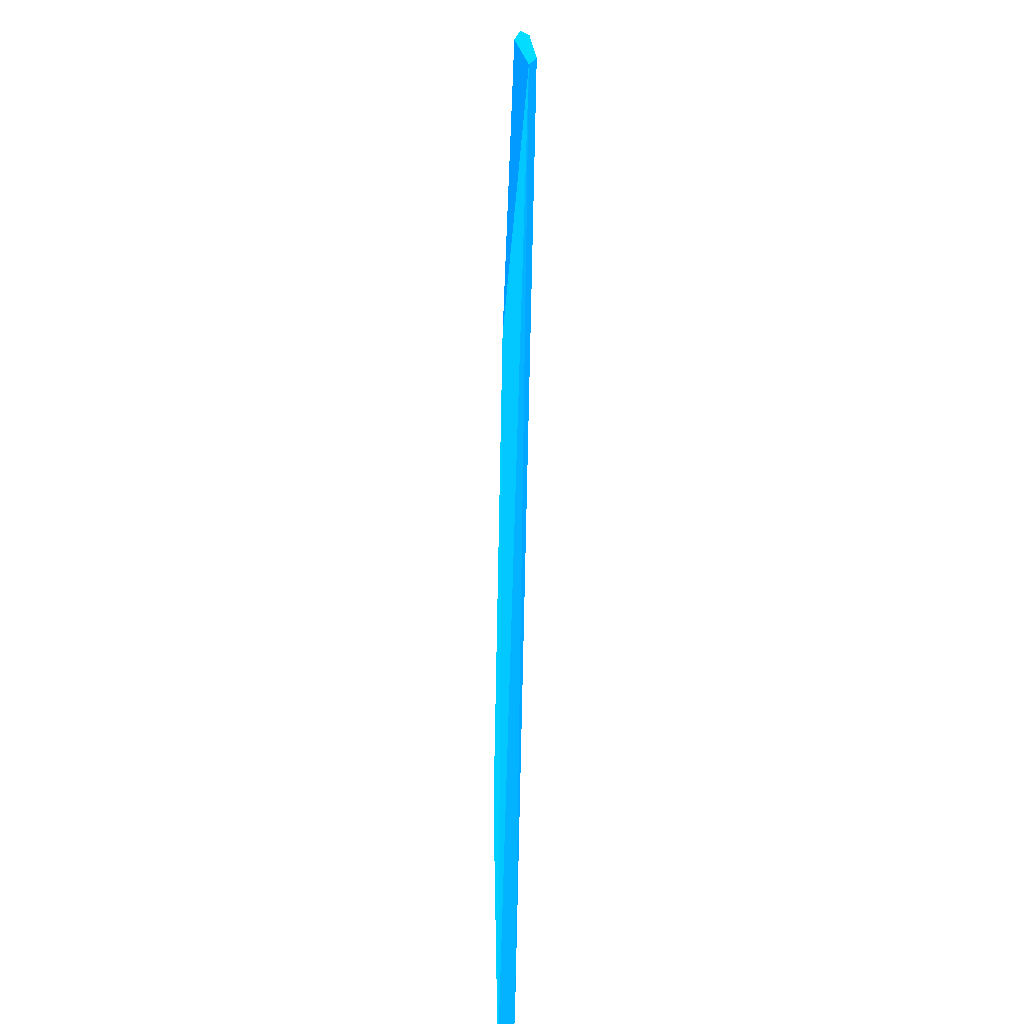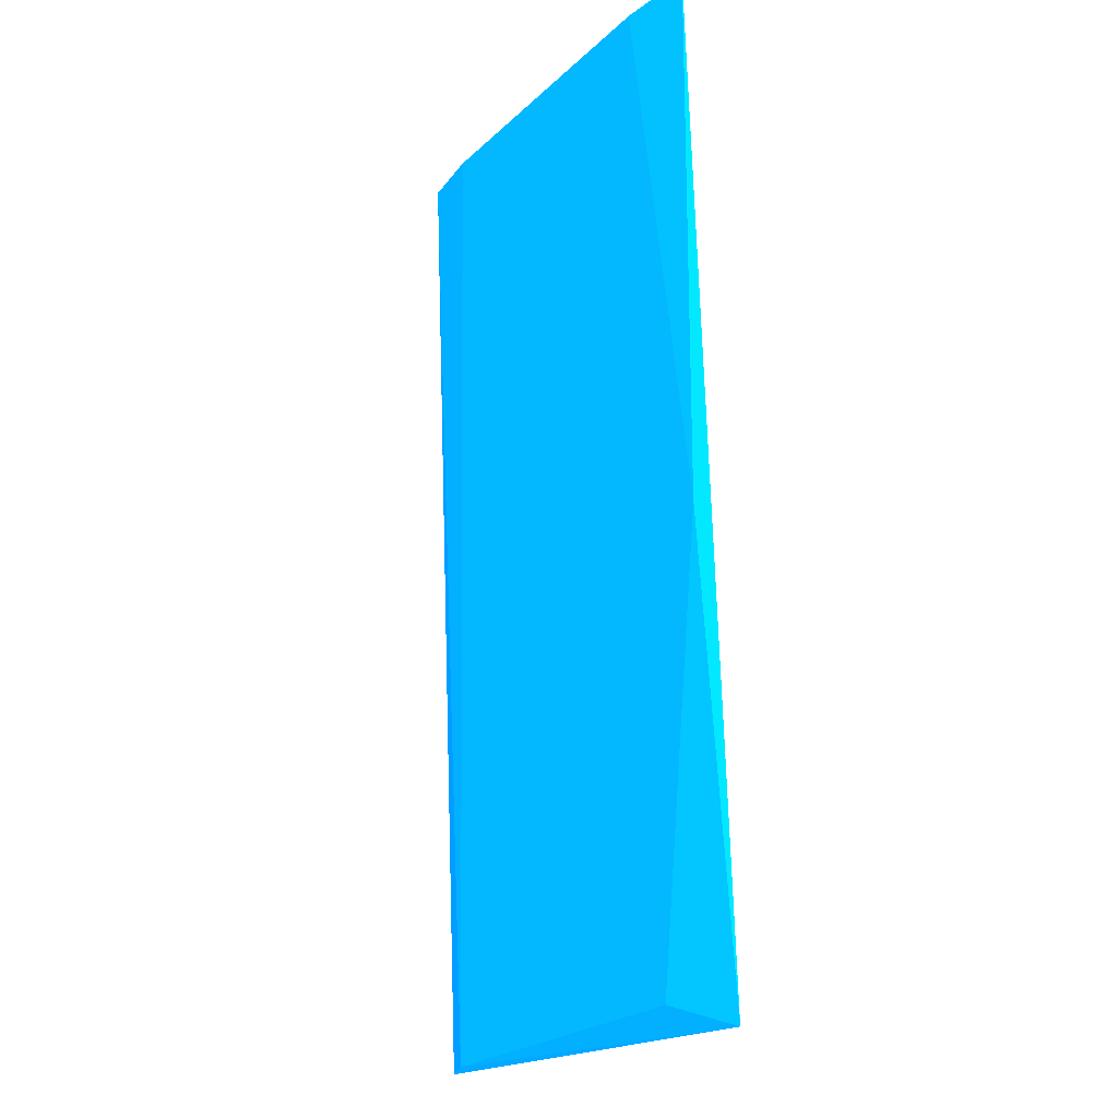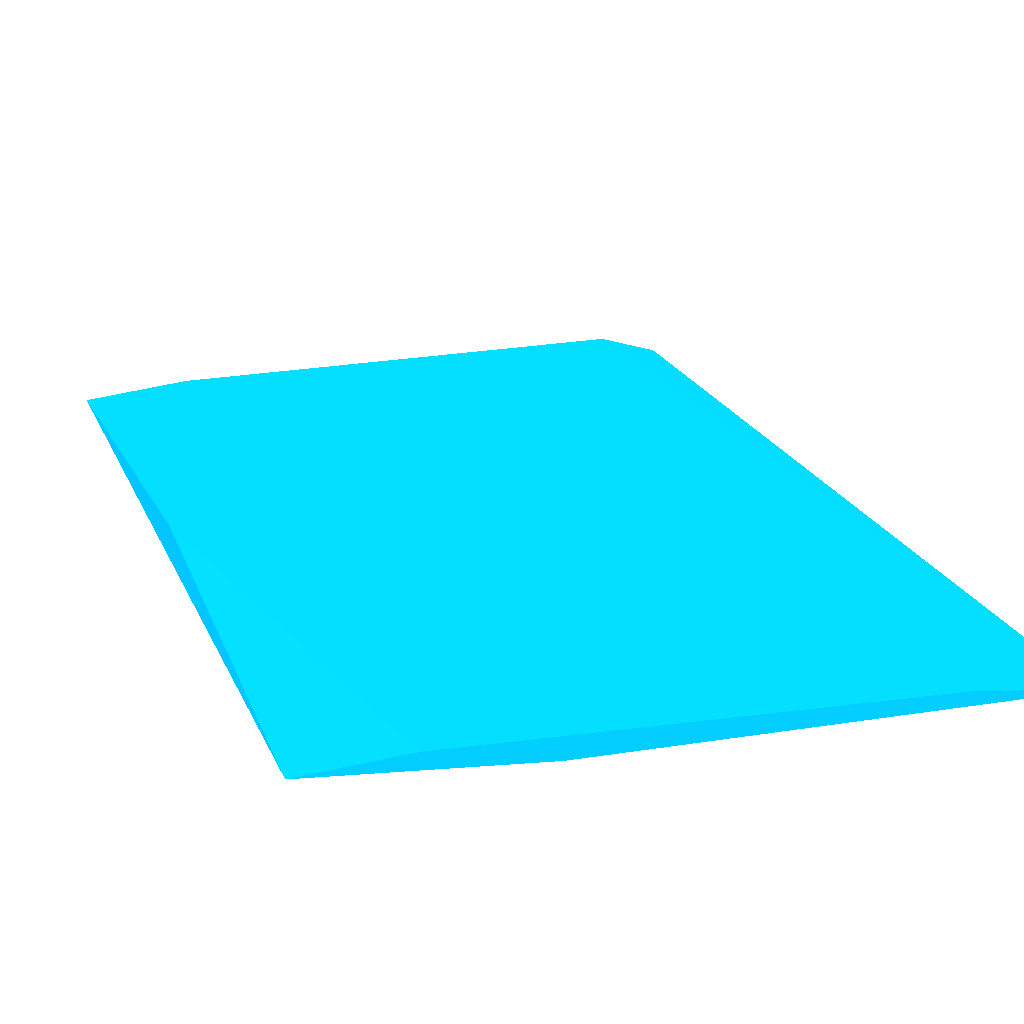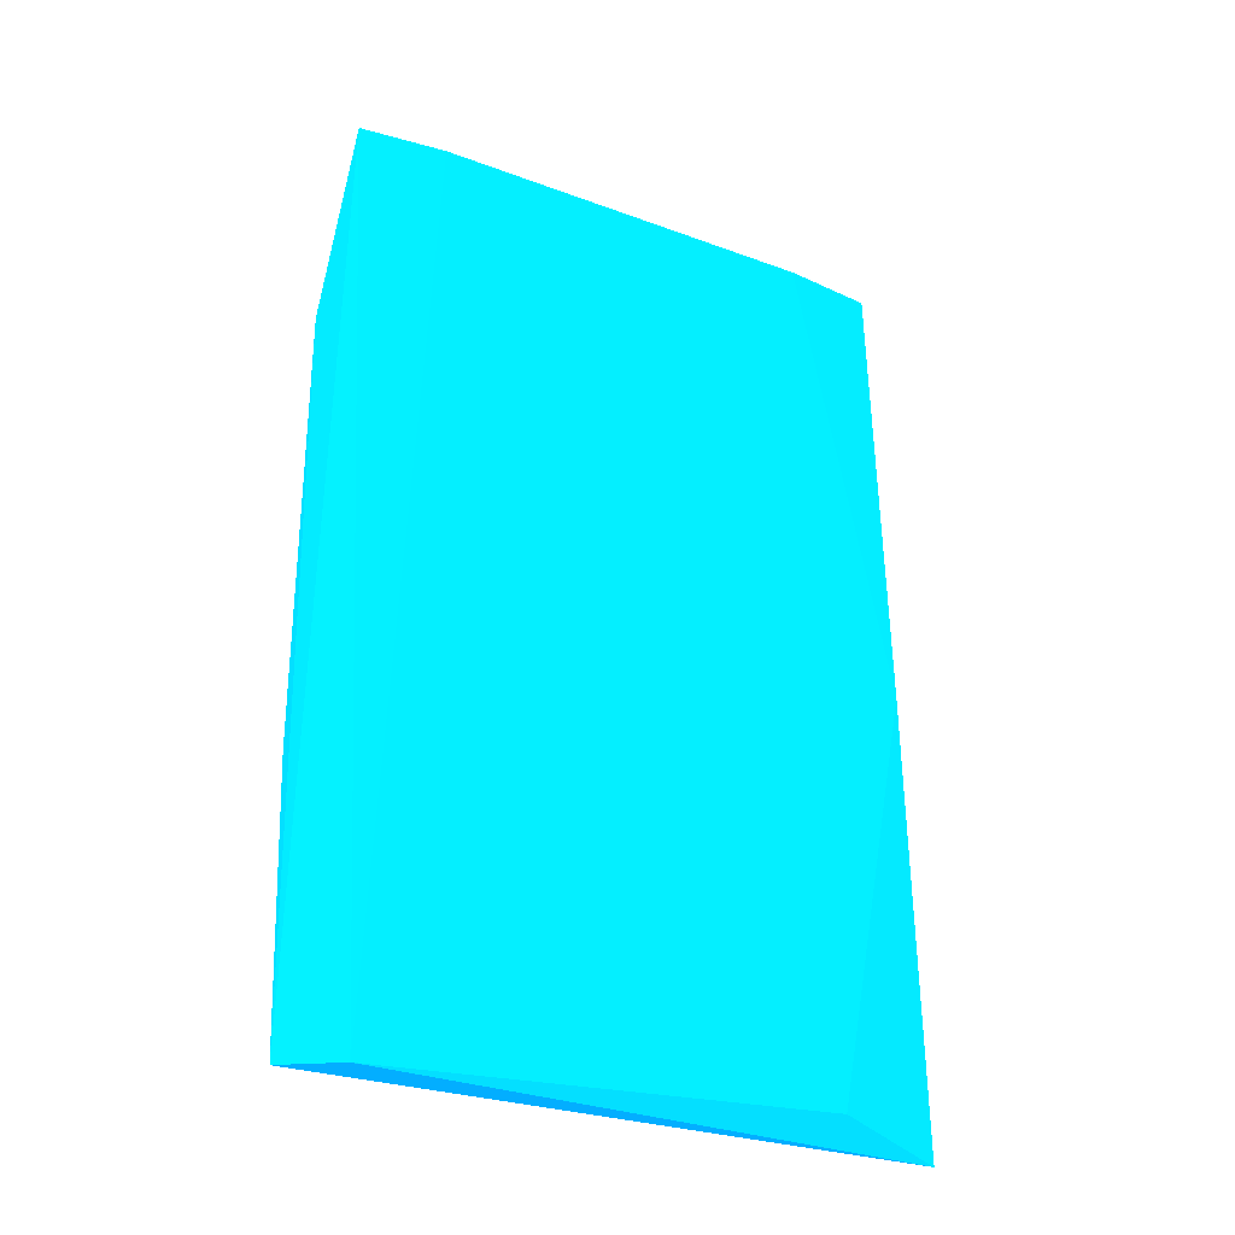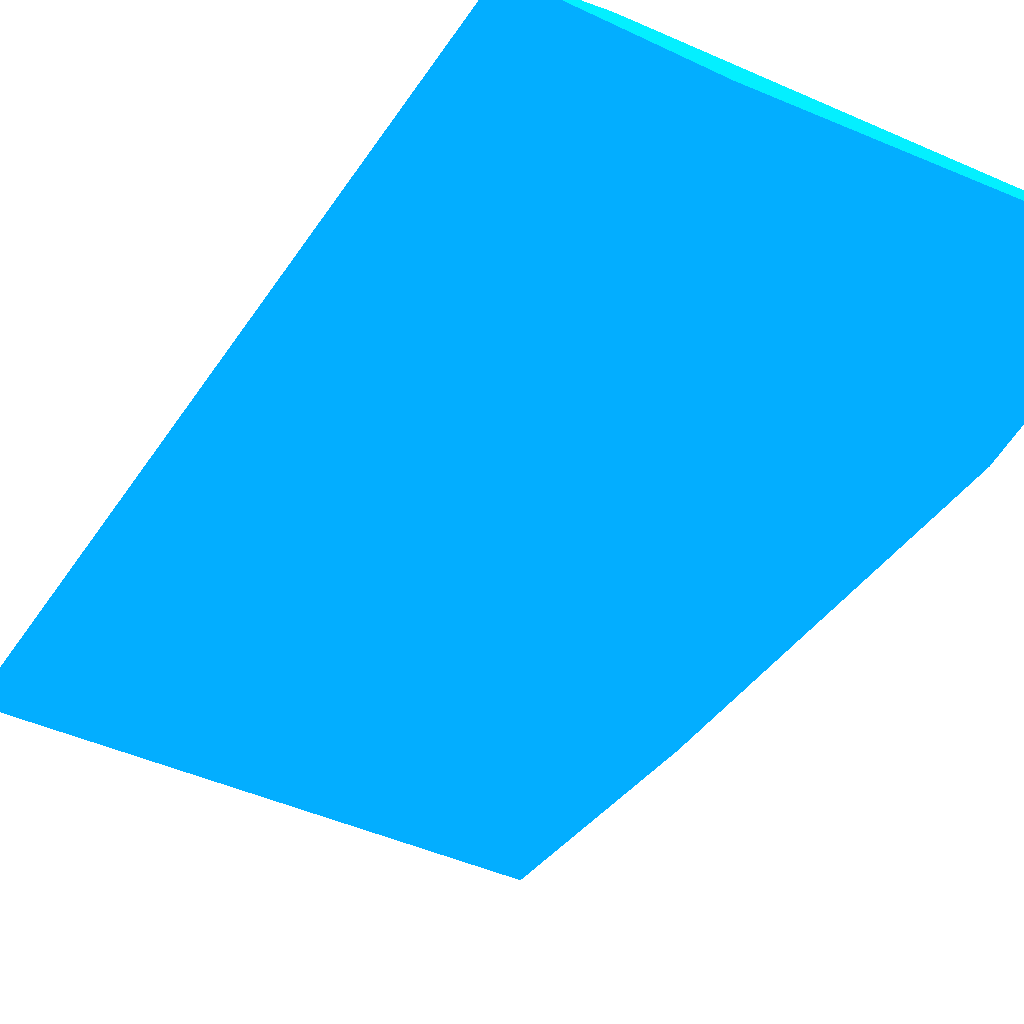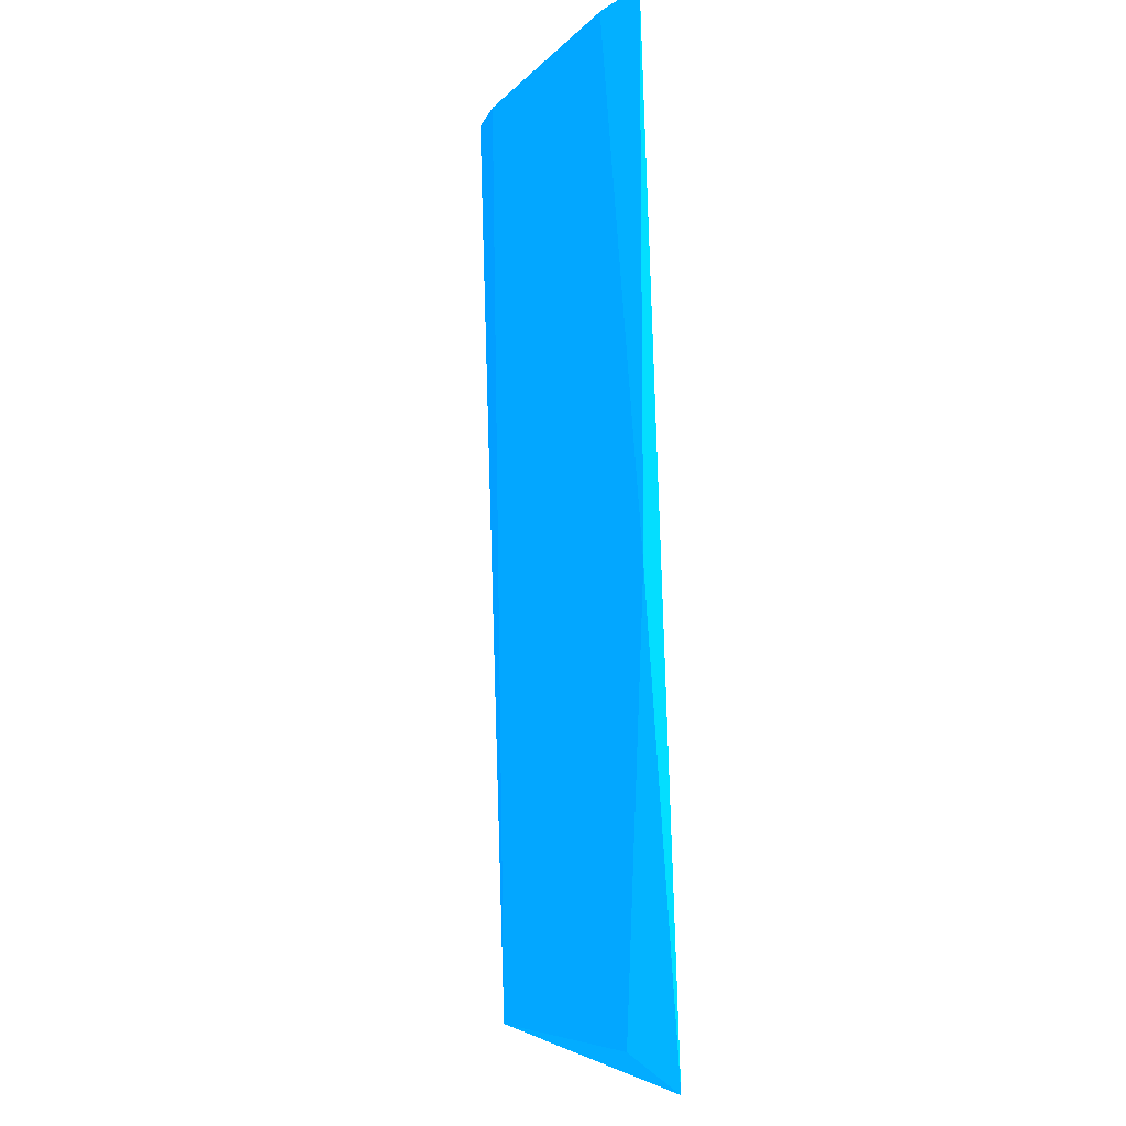
<metadata>
{"format":"obj","ext":"obj","renderer":"f3d","projection":"perspective","resolution":1024,"background":"white","views":[{"elev":15.5,"azim":-90.7,"up":"+Y"},{"elev":-13.3,"azim":63.2,"up":"+Y"},{"elev":19.4,"azim":165.3,"up":"+Z"},{"elev":-36.7,"azim":-26.3,"up":"+Y"},{"elev":-38.2,"azim":151.4,"up":"+Z"},{"elev":-1.4,"azim":73.6,"up":"+Y"}]}
</metadata>
<code>
v 0.1274 0.2428 0.08299 0.007843 0.498 0.9882
v -0.1393 0.4758 0.08304 0.007843 0.498 0.9882
v -0.1473 0.3636 0.07192 0.007843 0.498 0.9882
v -0.1102 0.0174 0.07777 0.007843 0.498 0.9882
v 0.1359 0.03029 0.07018 0.007843 0.498 0.9882
v 0.1252 0.4783 0.08371 0.007843 0.498 0.9882
v -0.1367 0.01421 0.06933 0.007843 0.498 0.9882
v -0.09794 0.4762 0.08728 0.007843 0.498 0.9882
v 0.09207 0.03992 0.07871 0.007843 0.498 0.9882
v 0.03844 0.4775 0.07936 0.007843 0.498 0.9882
v -0.1422 0.1452 0.06759 0.007843 0.498 0.9882
v 0.08387 0.4778 0.08774 0.007843 0.498 0.9882
f 4 9 12
f 1 5 6
f 2 3 7
f 4 2 7
f 5 4 7
f 2 4 8
f 5 1 9
f 4 5 9
f 3 2 10
f 5 3 10
f 6 5 10
f 2 8 10
f 8 6 10
f 3 5 11
f 7 3 11
f 5 7 11
f 1 6 12
f 8 4 12
f 6 8 12
f 9 1 12

</code>
